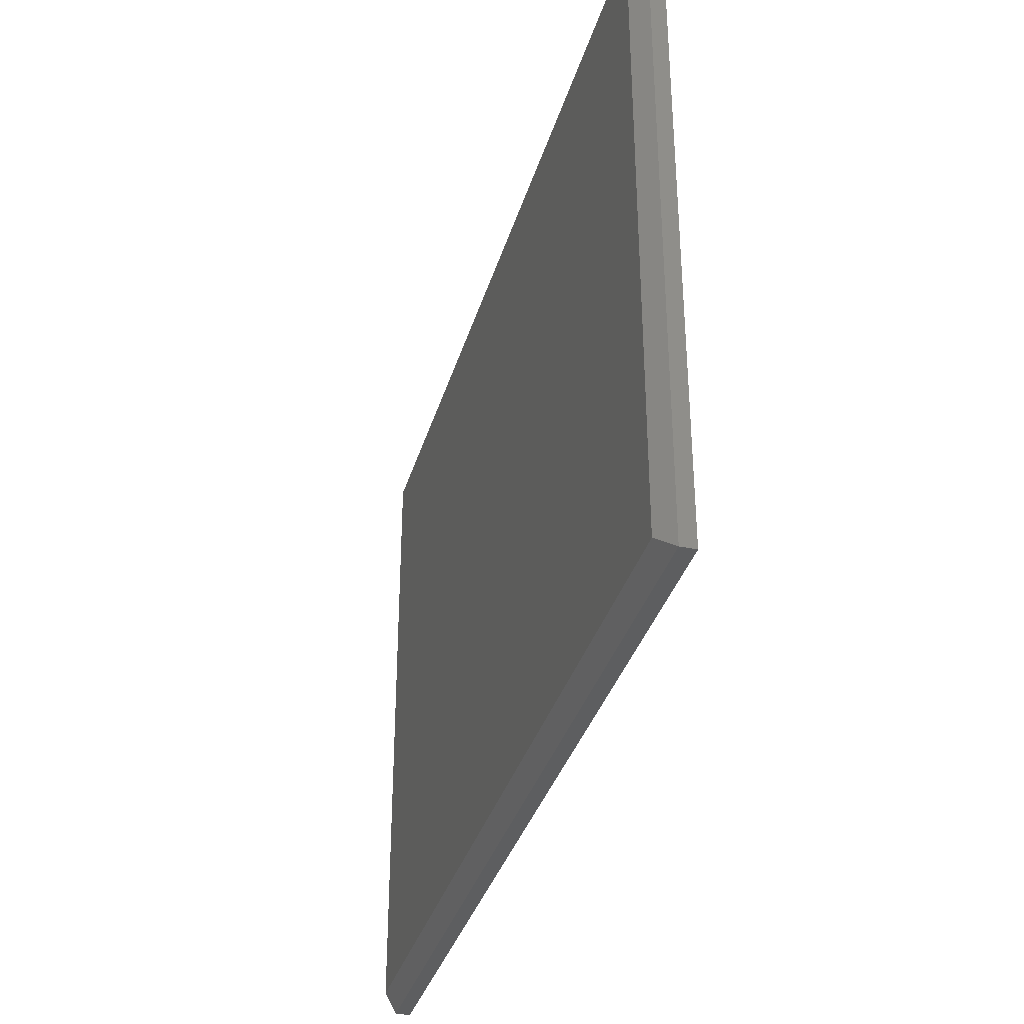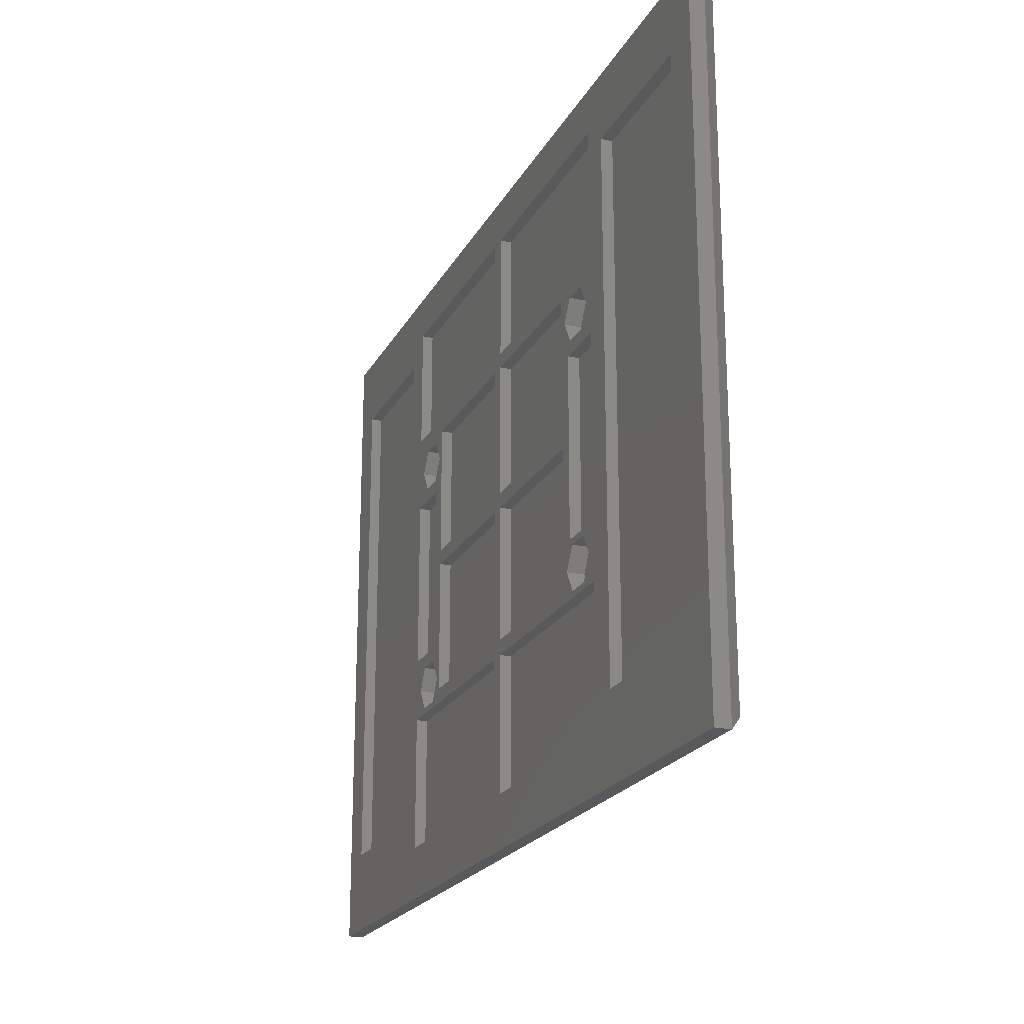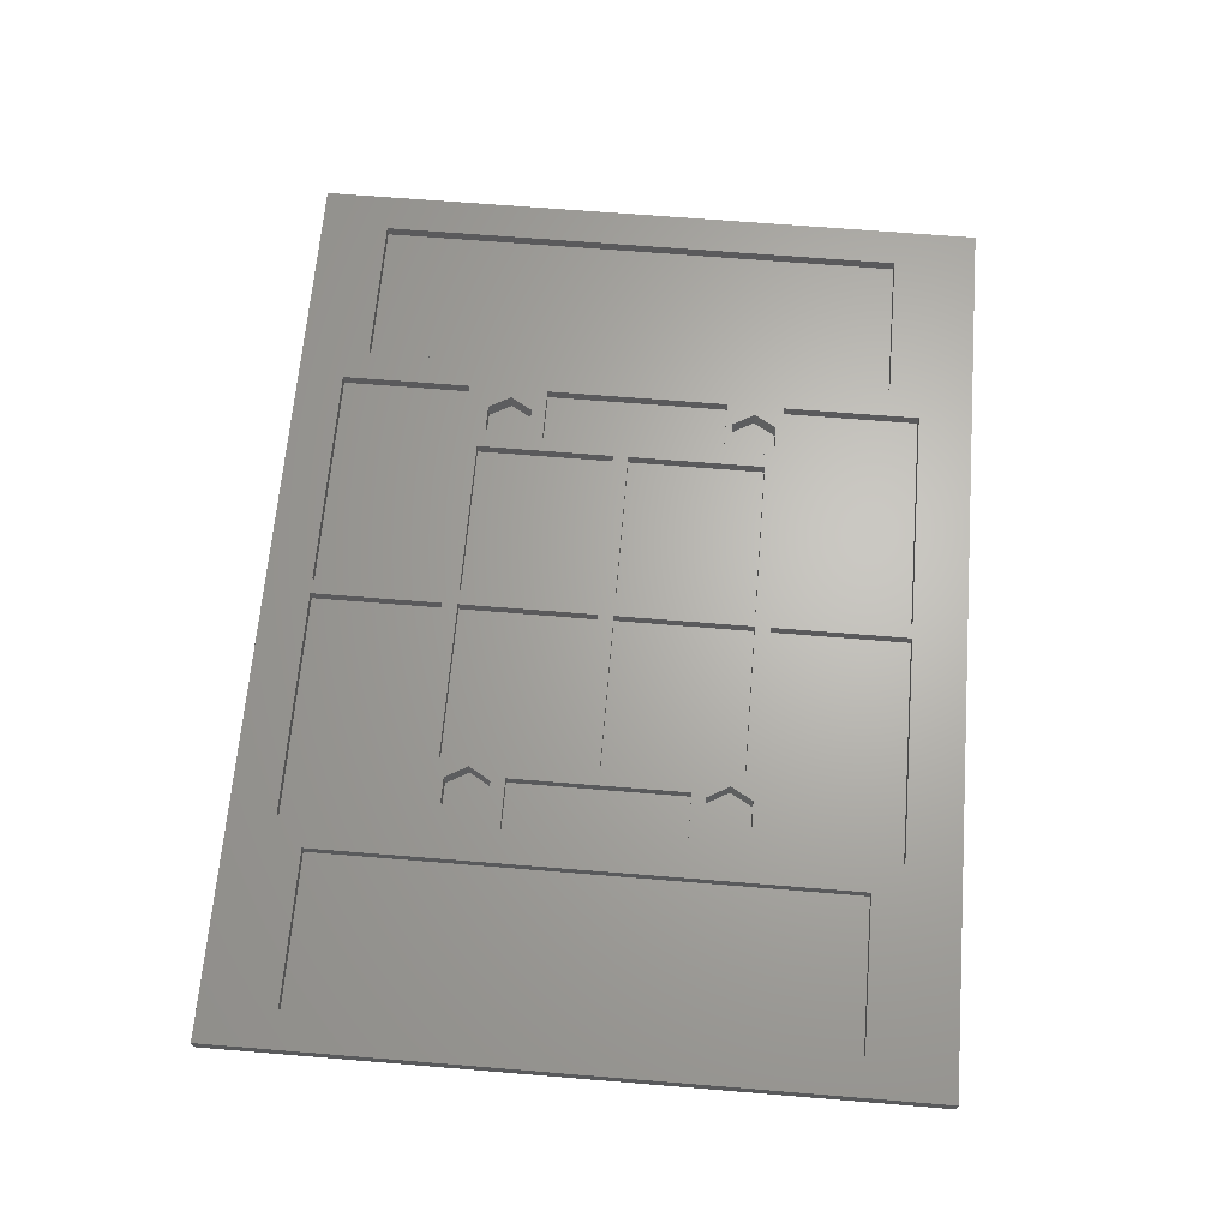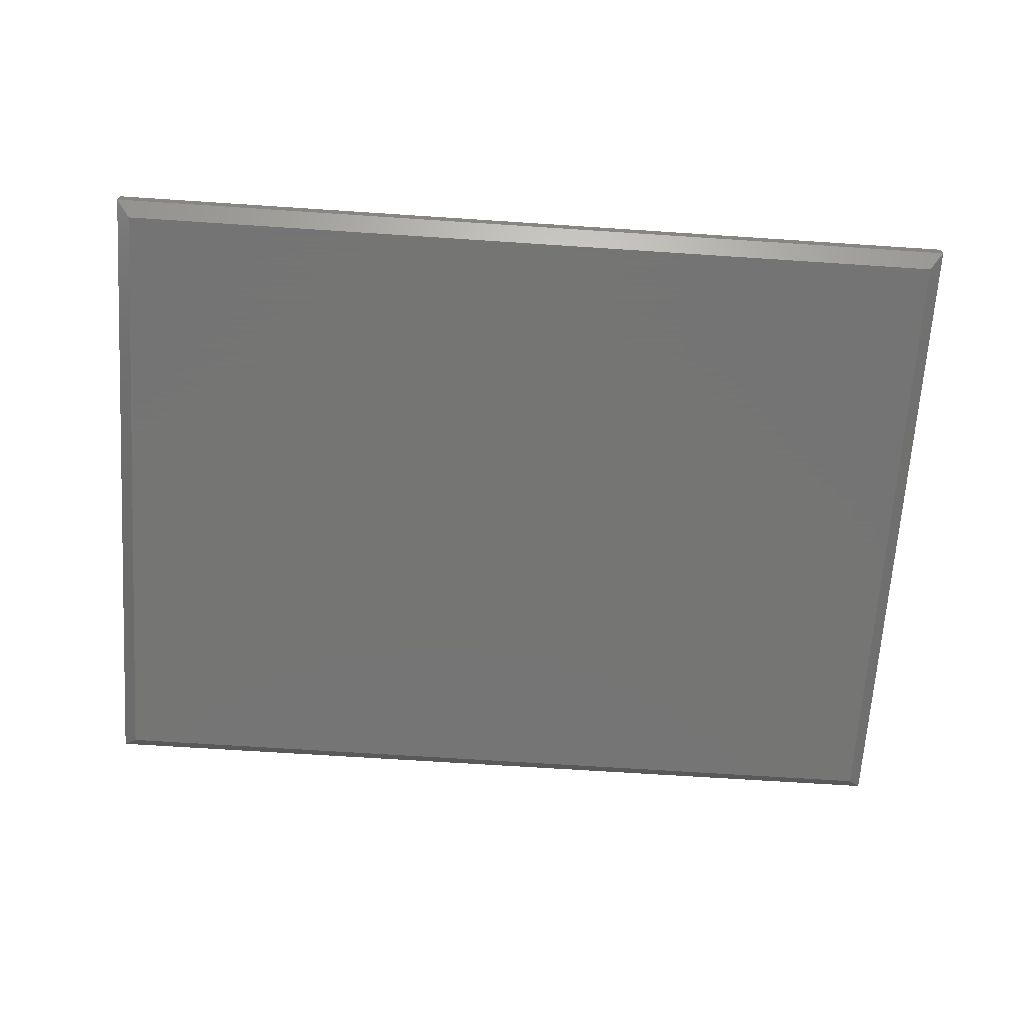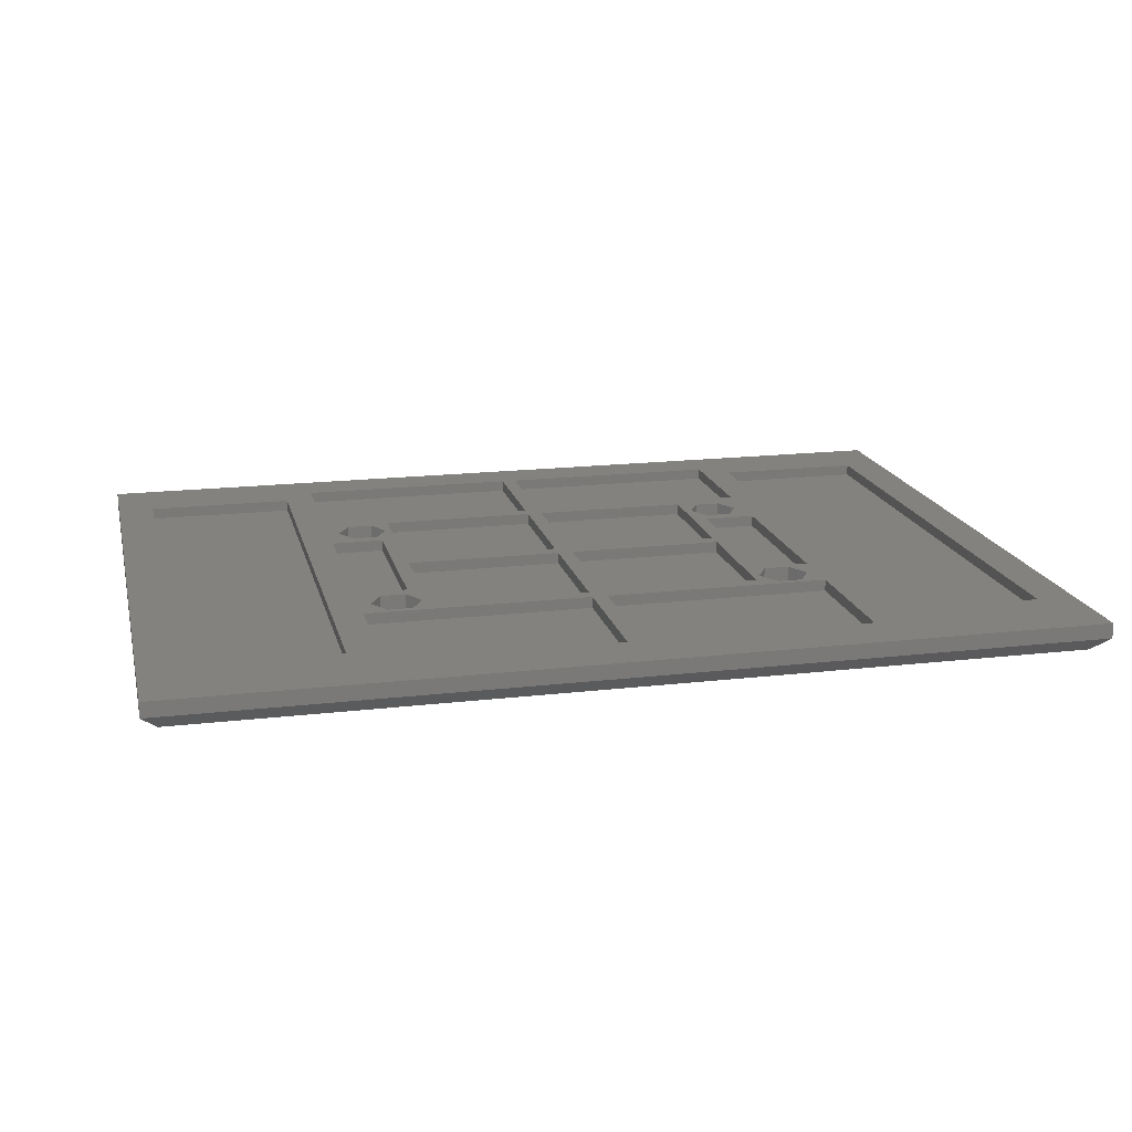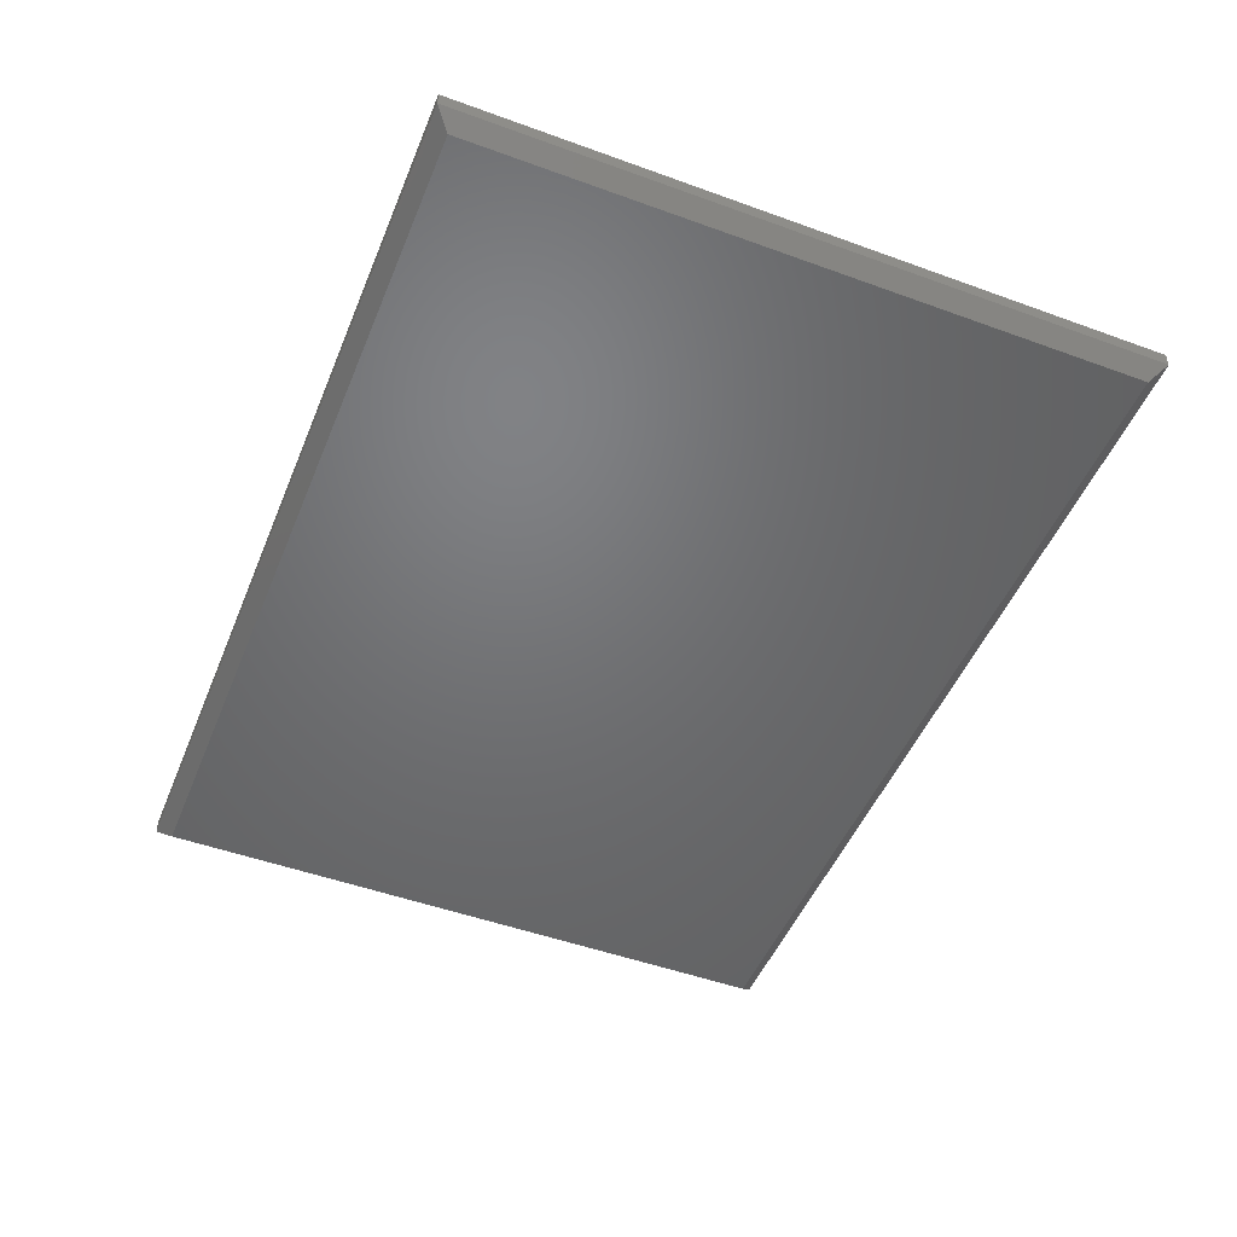
<metadata>
{"format":"stl","ext":"stl","renderer":"f3d","projection":"perspective","resolution":1024,"background":"white","views":[{"elev":-35.3,"azim":-105.7,"up":"+Y"},{"elev":-21.3,"azim":68.6,"up":"+Y"},{"elev":65.7,"azim":-85.3,"up":"+Z"},{"elev":-67.1,"azim":-3.8,"up":"+Z"},{"elev":17.5,"azim":-13.1,"up":"+Z"},{"elev":-49.5,"azim":-111.9,"up":"+Z"}]}
</metadata>
<code>
# stl→obj: 156 verts, 308 faces
v 1 -39 2.5
v 31 -39 2.5
v 1 -21 2.5
v 31 -21 2.5
v 1 -39 4
v 1 -21 4
v 31 -39 4
v 31 -21 4
v -31 -12.5 2.5
v -24 -12.5 2.5
v -31 10.5 2.5
v -24 10.5 2.5
v -31 -12.5 4
v -31 10.5 4
v -24 -12.5 4
v -24 10.5 4
v 1 21 2.5
v 31 21 2.5
v 1 38 2.5
v 31 38 2.5
v 1 21 4
v 1 38 4
v 31 21 4
v 31 38 4
v 1 1 2.5
v 22 1 2.5
v 1 19 2.5
v 22 19 2.5
v 1 1 4
v 1 19 4
v 22 1 4
v 22 19 4
v -1 -1 2.5
v -22 -1 2.5
v -1 -19 2.5
v -22 -19 2.5
v -1 -1 4
v -1 -19 4
v -22 -1 4
v -22 -19 4
v -55 -35 2.5
v -35 -35 2.5
v -55 34.33 2.5
v -35 34.33 2.5
v -55 -35 4
v -55 34.33 4
v -35 -35 4
v -35 34.33 4
v -1 -21 2.5
v -31 -21 2.5
v -1 -39 2.5
v -31 -39 2.5
v -1 -39 4
v -31 -39 4
v -1 -21 4
v -31 -21 4
v -1 19 2.5
v -22 19 2.5
v -1 1 2.5
v -22 1 2.5
v -1 1 4
v -22 1 4
v -1 19 4
v -22 19 4
v -1 38 2.5
v -31 38 2.5
v -1 21 2.5
v -31 21 2.5
v -1 21 4
v -31 21 4
v -1 38 4
v -31 38 4
v 31 10.5 2.5
v 24 10.5 2.5
v 31 -13.5 2.5
v 24 -13.5 2.5
v 31 -13.5 4
v 24 -13.5 4
v 31 10.5 4
v 24 10.5 4
v 1 -19 2.5
v 22 -19 2.5
v 1 -1 2.5
v 22 -1 2.5
v 1 -1 4
v 22 -1 4
v 1 -19 4
v 22 -19 4
v 55 35 2.5
v 35 35 2.5
v 55 -35 2.5
v 35 -35 2.5
v 55 -35 4
v 35 -35 4
v 55 35 4
v 35 35 4
v -57.9 -44 0
v -59.9 -46 2
v -57.9 42 0
v -59.9 44 2
v 60.1 -46 2
v 58.1 -44 0
v 60.1 44 2
v 58.1 42 0
v 60.1 44 4
v -59.9 44 4
v -59.9 -46 4
v 28.03 -14.35 1.75
v 23 -17.24 1.75
v 29.7 -17.26 1.75
v 24.67 -20.15 1.75
v 28.02 -20.15 1.75
v 24.68 -14.35 1.75
v 24.67 -20.15 4
v 23 -17.24 4
v 24.68 -14.35 4
v 28.03 -14.35 4
v -24.45 18.13 1.75
v -29.5 15.29 1.75
v -22.8 15.21 1.75
v -27.85 12.37 1.75
v -24.51 12.33 1.75
v -27.79 18.17 1.75
v -27.85 12.37 4
v -29.5 15.29 4
v -27.79 18.17 4
v -24.45 18.13 4
v -24.5 -14.34 1.75
v -27.85 -14.36 1.75
v -22.8 -17.23 1.75
v -29.5 -17.27 1.75
v -24.45 -20.14 1.75
v -27.8 -20.16 1.75
v -27.8 -20.16 4
v -29.5 -17.27 4
v -27.85 -14.36 4
v -24.5 -14.34 4
v 28.06 18.13 1.75
v 23 15.29 1.75
v 29.7 15.21 1.75
v 24.64 12.37 1.75
v 27.99 12.33 1.75
v 24.71 18.17 1.75
v 24.64 12.37 4
v 23 15.29 4
v 24.71 18.17 4
v 28.06 18.13 4
v 27.99 12.33 4
v 29.7 15.21 4
v -24.51 12.33 4
v -22.8 15.21 4
v -24.45 -20.14 4
v -22.8 -17.23 4
v 28.02 -20.15 4
v 29.7 -17.26 4
v 60.1 -46 4
f 1 2 3
f 3 2 4
f 1 3 5
f 5 3 6
f 2 1 7
f 7 1 5
f 3 4 6
f 6 4 8
f 4 2 8
f 8 2 7
f 9 10 11
f 11 10 12
f 9 11 13
f 13 11 14
f 10 9 15
f 15 9 13
f 11 12 14
f 14 12 16
f 12 10 16
f 16 10 15
f 17 18 19
f 19 18 20
f 17 19 21
f 21 19 22
f 18 17 23
f 23 17 21
f 19 20 22
f 22 20 24
f 20 18 24
f 24 18 23
f 25 26 27
f 27 26 28
f 25 27 29
f 29 27 30
f 26 25 31
f 31 25 29
f 27 28 30
f 30 28 32
f 28 26 32
f 32 26 31
f 33 34 35
f 35 34 36
f 33 35 37
f 37 35 38
f 34 33 39
f 39 33 37
f 35 36 38
f 38 36 40
f 36 34 40
f 40 34 39
f 41 42 43
f 43 42 44
f 41 43 45
f 45 43 46
f 42 41 47
f 47 41 45
f 43 44 46
f 46 44 48
f 44 42 48
f 48 42 47
f 49 50 51
f 51 50 52
f 51 52 53
f 53 52 54
f 49 51 55
f 55 51 53
f 52 50 54
f 54 50 56
f 50 49 56
f 56 49 55
f 57 58 59
f 59 58 60
f 59 60 61
f 61 60 62
f 57 59 63
f 63 59 61
f 60 58 62
f 62 58 64
f 58 57 64
f 64 57 63
f 65 66 67
f 67 66 68
f 67 68 69
f 69 68 70
f 65 67 71
f 71 67 69
f 68 66 70
f 70 66 72
f 66 65 72
f 72 65 71
f 73 74 75
f 75 74 76
f 75 76 77
f 77 76 78
f 73 75 79
f 79 75 77
f 76 74 78
f 78 74 80
f 74 73 80
f 80 73 79
f 81 82 83
f 83 82 84
f 83 84 85
f 85 84 86
f 81 83 87
f 87 83 85
f 84 82 86
f 86 82 88
f 82 81 88
f 88 81 87
f 89 90 91
f 91 90 92
f 91 92 93
f 93 92 94
f 89 91 95
f 95 91 93
f 92 90 94
f 94 90 96
f 90 89 96
f 96 89 95
f 97 98 99
f 99 98 100
f 101 98 102
f 102 98 97
f 103 101 104
f 104 101 102
f 100 103 99
f 99 103 104
f 103 100 105
f 105 100 106
f 100 98 106
f 106 98 107
f 99 104 97
f 97 104 102
f 108 109 110
f 110 109 111
f 110 111 112
f 108 113 109
f 111 109 114
f 114 109 115
f 109 113 115
f 115 113 116
f 113 108 116
f 116 108 117
f 118 119 120
f 120 119 121
f 120 121 122
f 118 123 119
f 121 119 124
f 124 119 125
f 119 123 125
f 125 123 126
f 123 118 126
f 126 118 127
f 128 129 130
f 130 129 131
f 130 131 132
f 132 131 133
f 133 131 134
f 134 131 135
f 131 129 135
f 135 129 136
f 129 128 136
f 136 128 137
f 138 139 140
f 140 139 141
f 140 141 142
f 138 143 139
f 141 139 144
f 144 139 145
f 139 143 145
f 145 143 146
f 143 138 146
f 146 138 147
f 142 141 148
f 148 141 144
f 140 142 149
f 149 142 148
f 138 140 147
f 147 140 149
f 122 121 150
f 150 121 124
f 120 122 151
f 151 122 150
f 118 120 127
f 127 120 151
f 132 133 152
f 152 133 134
f 130 132 153
f 153 132 152
f 128 130 137
f 137 130 153
f 112 111 154
f 154 111 114
f 110 112 155
f 155 112 154
f 108 110 117
f 117 110 155
f 101 103 156
f 156 103 105
f 98 101 107
f 107 101 156
f 6 55 5
f 5 55 53
f 5 53 107
f 107 53 54
f 107 54 47
f 47 54 56
f 47 56 13
f 13 56 135
f 13 135 136
f 8 114 6
f 6 114 88
f 6 88 87
f 7 94 8
f 8 94 77
f 8 77 155
f 155 77 117
f 117 77 78
f 117 78 116
f 116 78 115
f 115 78 88
f 115 88 114
f 94 7 156
f 156 7 5
f 156 5 107
f 13 14 47
f 47 14 48
f 48 14 70
f 48 70 72
f 16 124 14
f 14 124 125
f 14 125 70
f 70 125 126
f 70 126 127
f 15 39 16
f 16 39 62
f 16 62 151
f 151 62 64
f 151 64 127
f 127 64 70
f 13 136 15
f 15 136 137
f 15 137 153
f 22 71 21
f 21 71 69
f 21 69 30
f 30 69 63
f 30 63 29
f 29 63 61
f 29 61 85
f 85 61 37
f 85 37 87
f 87 37 38
f 87 38 6
f 6 38 55
f 24 105 22
f 22 105 106
f 22 106 71
f 71 106 72
f 72 106 48
f 105 24 96
f 96 24 23
f 96 23 79
f 79 23 149
f 79 149 148
f 21 32 23
f 23 32 146
f 23 146 147
f 30 32 21
f 146 32 145
f 145 32 31
f 145 31 80
f 80 31 86
f 80 86 78
f 78 86 88
f 31 29 86
f 86 29 85
f 38 40 55
f 55 40 152
f 55 152 56
f 56 152 134
f 56 134 135
f 152 40 153
f 153 40 39
f 153 39 15
f 39 37 62
f 62 37 61
f 46 106 45
f 45 106 107
f 45 107 47
f 46 48 106
f 70 64 69
f 69 64 63
f 79 148 80
f 80 148 144
f 80 144 145
f 96 79 94
f 94 79 77
f 94 156 93
f 93 156 105
f 93 105 95
f 95 105 96
f 155 154 8
f 8 154 114
f 151 150 16
f 16 150 124
f 147 149 23

</code>
